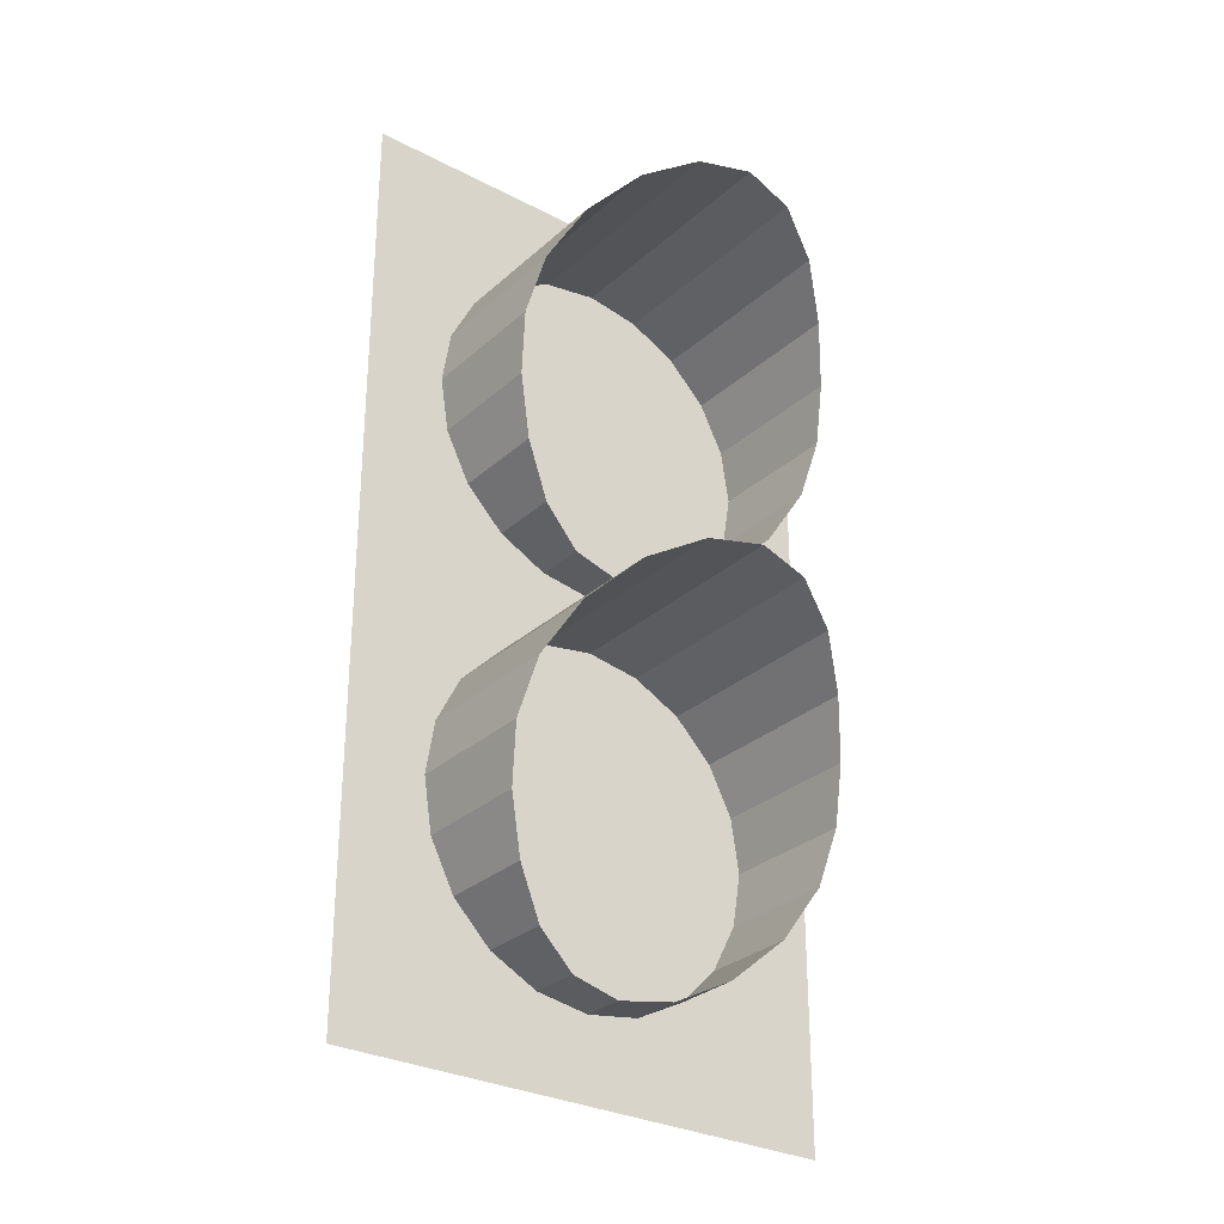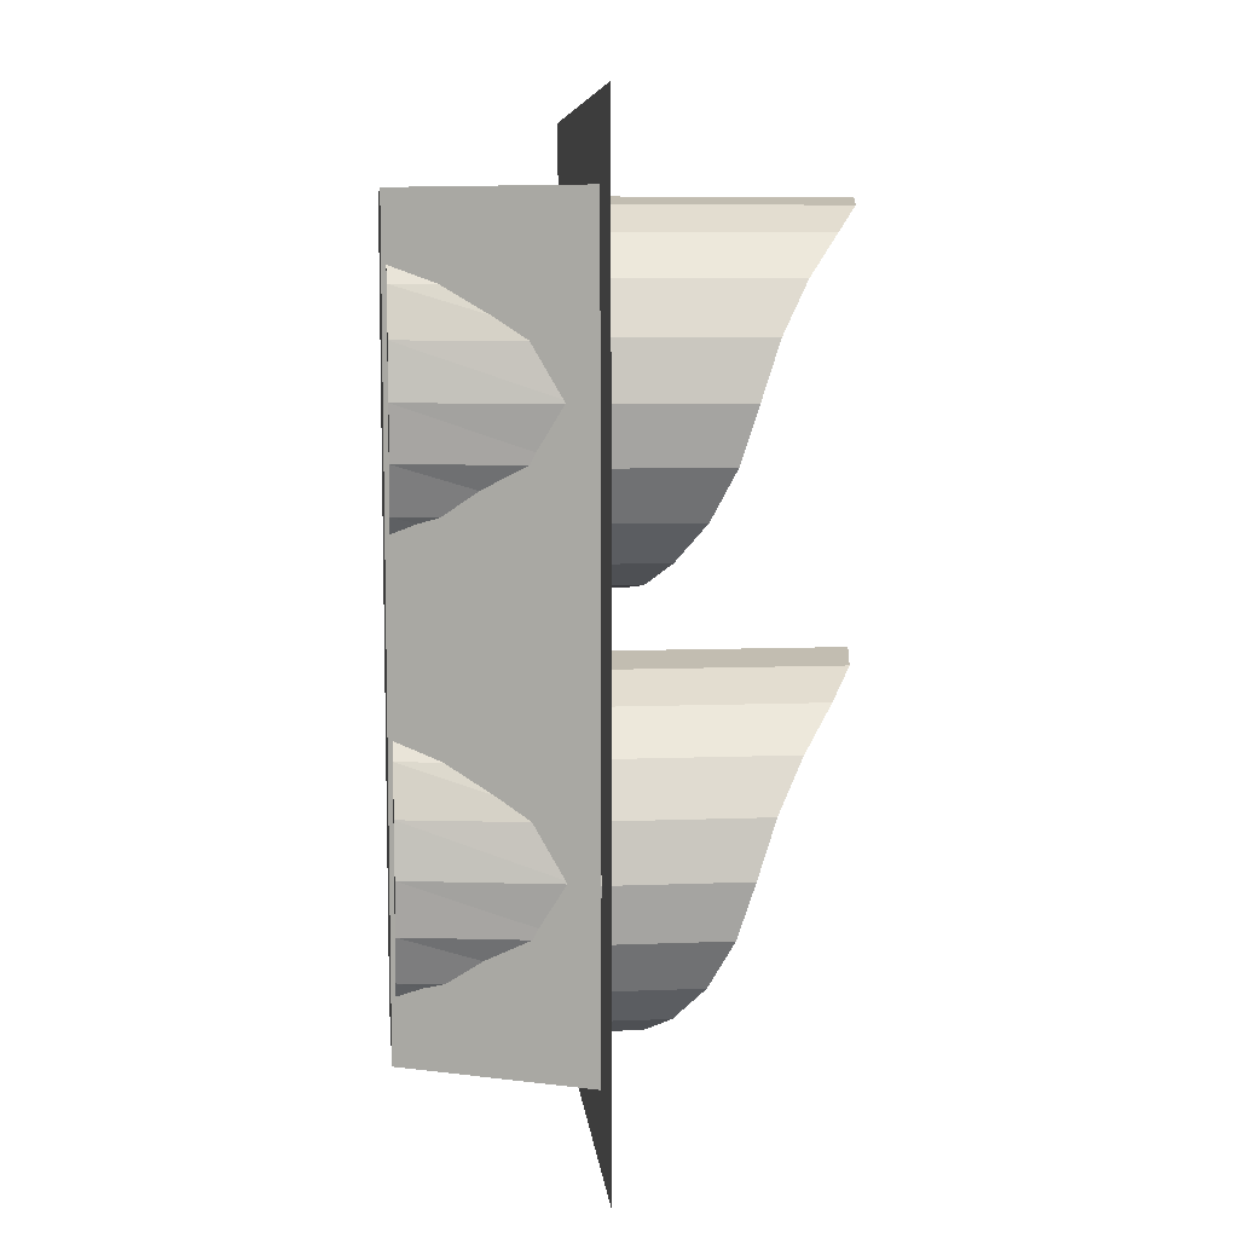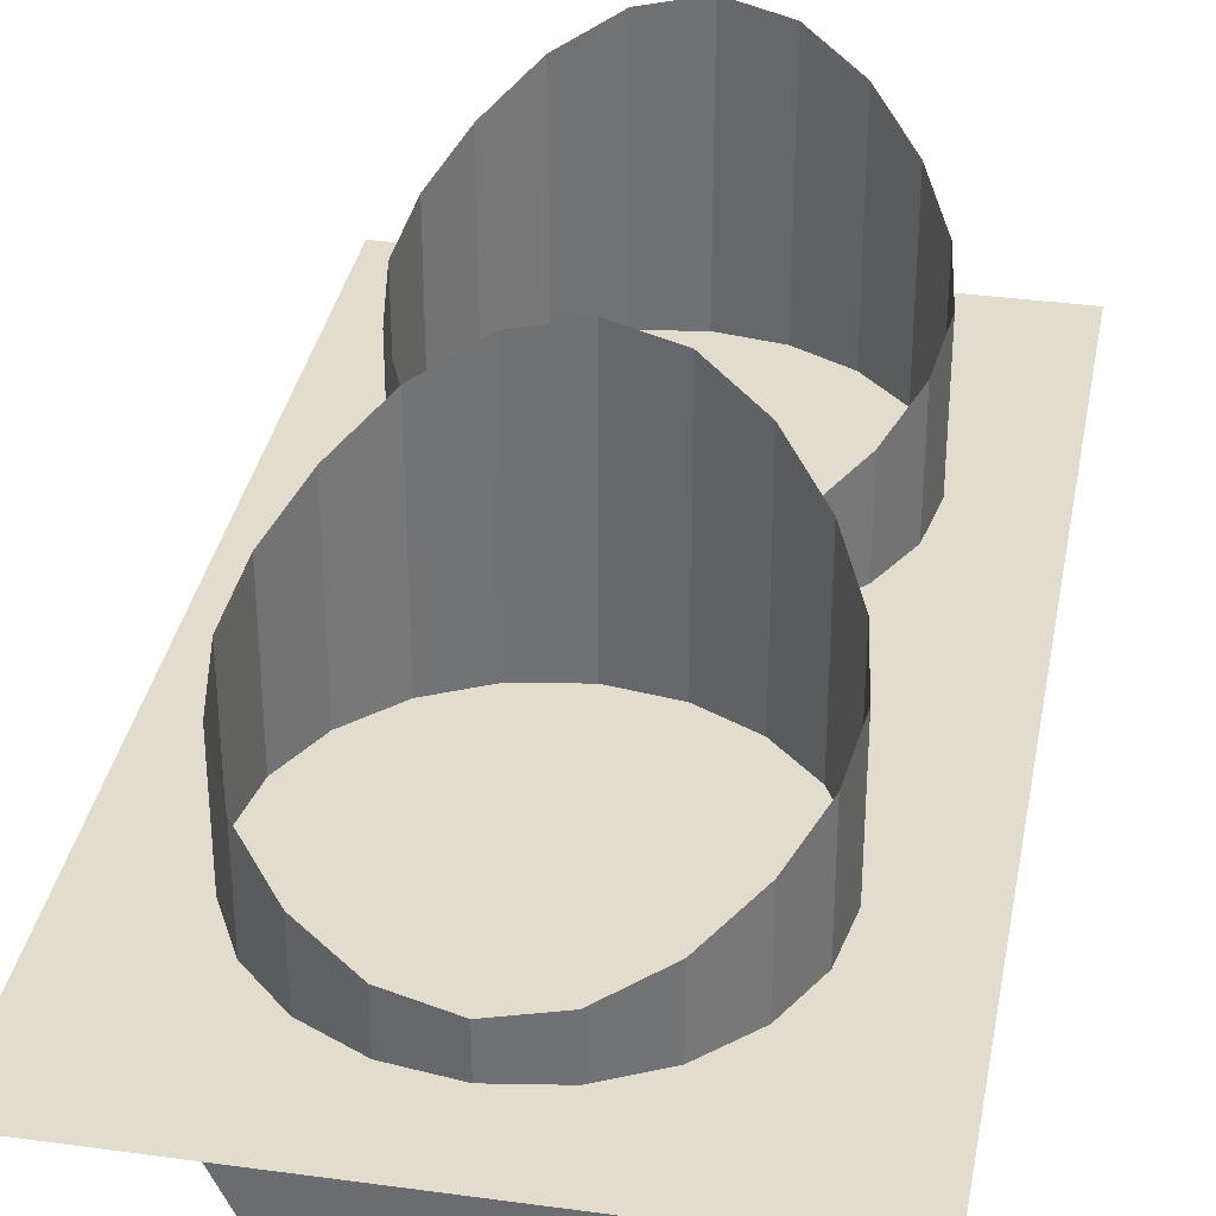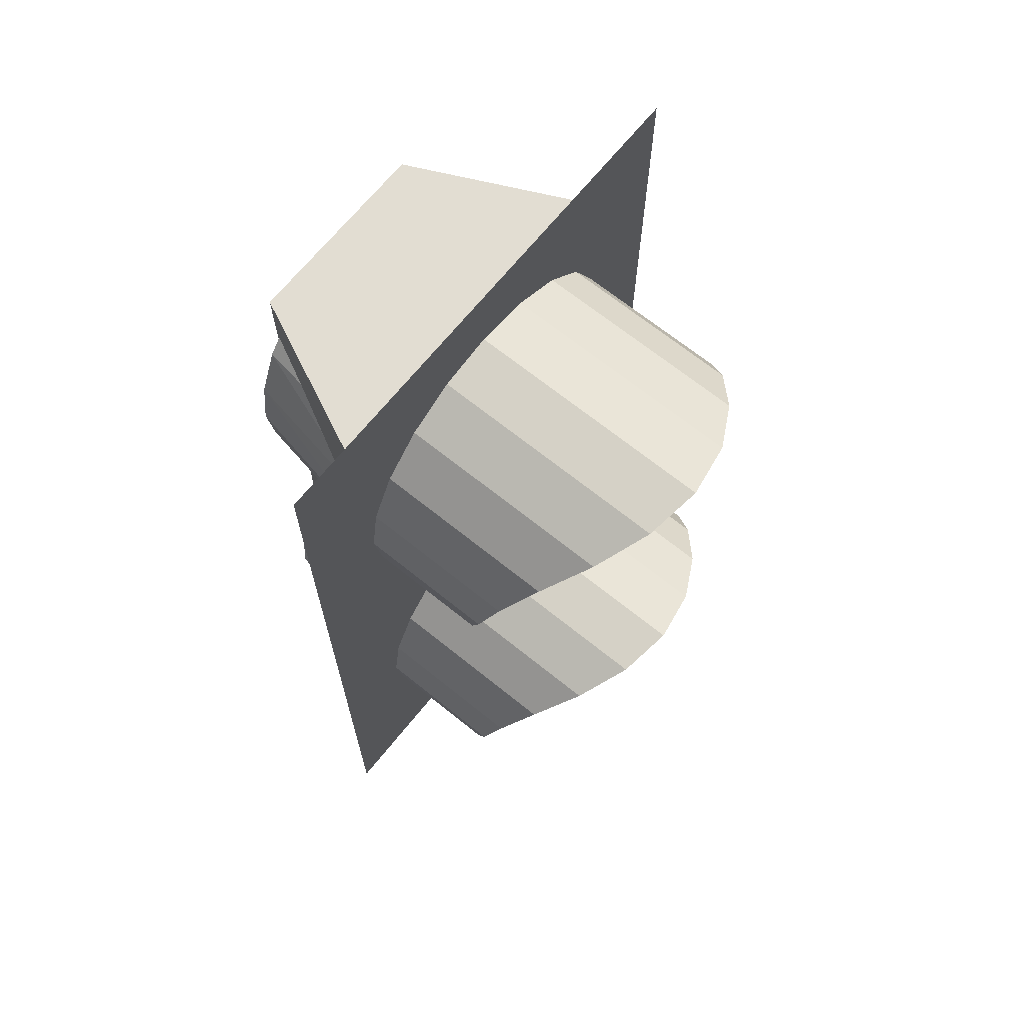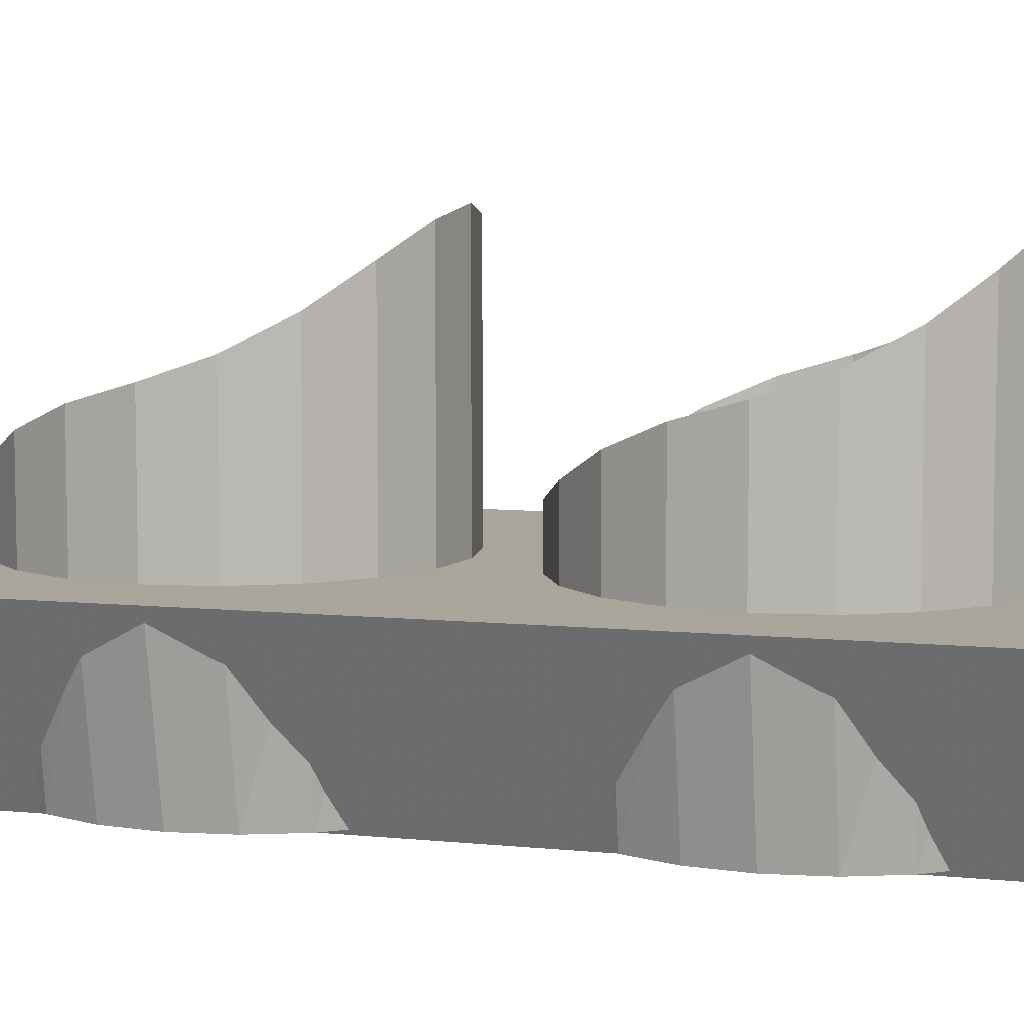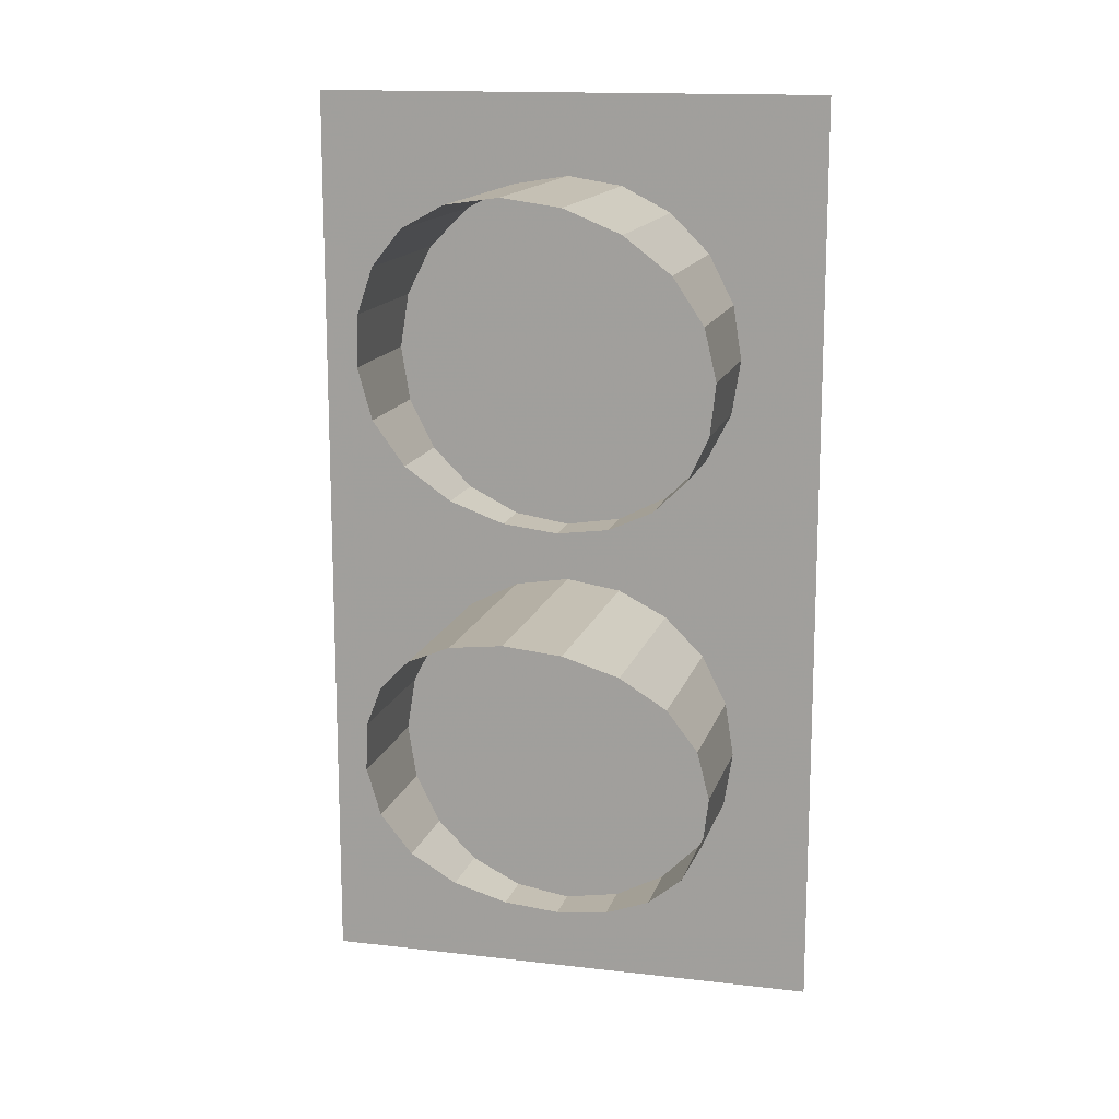
<metadata>
{"format":"obj","ext":"obj","renderer":"f3d","projection":"perspective","resolution":1024,"background":"white","views":[{"elev":-29.5,"azim":-37.7,"up":"+Y"},{"elev":8.0,"azim":-96.1,"up":"+Y"},{"elev":34.7,"azim":10.4,"up":"+Z"},{"elev":68.2,"azim":-51.1,"up":"+Y"},{"elev":7.5,"azim":106.5,"up":"+Z"},{"elev":14.5,"azim":14.4,"up":"+Y"}]}
</metadata>
<code>
v 0.5 1.5 0.48
v 0.5 1.09 0.6995
v 0.6267 1.11 0.6995
v 0.741 1.168 0.6995
v 0.8317 1.259 0.6995
v 0.89 1.373 0.6995
v 0.91 1.5 0.6995
v 0.89 1.627 0.6995
v 0.8317 1.741 0.6995
v 0.741 1.832 0.6995
v 0.6267 1.89 0.6995
v 0.5 1.91 0.6995
v 0.3733 1.89 0.6995
v 0.259 1.832 0.6995
v 0.1683 1.741 0.6995
v 0.11 1.627 0.6995
v 0.08995 1.5 0.6995
v 0.11 1.373 0.6995
v 0.1683 1.259 0.6995
v 0.259 1.168 0.6995
v 0.3733 1.11 0.6995
v 0.5 1.09 0.323
v 0.6048 1.11 0.323
v 0.6994 1.168 0.323
v 0.7745 1.259 0.323
v 0.8226 1.373 0.323
v 0.8393 1.5 0.323
v 0.8226 1.627 0.323
v 0.7745 1.741 0.323
v 0.6994 1.832 0.323
v 0.6048 1.89 0.323
v 0.5 1.91 0.323
v 0.3952 1.89 0.323
v 0.3006 1.832 0.323
v 0.2255 1.741 0.323
v 0.1774 1.627 0.323
v 0.1607 1.5 0.323
v 0.1774 1.373 0.323
v 0.2255 1.259 0.323
v 0.3006 1.168 0.323
v 0.3952 1.11 0.323
v 0.5 1.5 0.323
v 0.9375 1.938 0.7475
v 0.7312 1.938 0.3125
v 0.9375 0.0625 0.7475
v 0.7312 0.0625 0.3125
v 0.2625 1.938 0.3125
v 0.0625 1.938 0.7475
v 0.2625 0.0625 0.3125
v 0.0625 0.0625 0.7475
v 0.5 0.5 0.4799
v 0.5 0.08978 0.6995
v 0.6268 0.1099 0.6995
v 0.7411 0.1681 0.6995
v 0.8319 0.2589 0.6995
v 0.8901 0.3732 0.6995
v 0.9102 0.5 0.6995
v 0.8901 0.6268 0.6995
v 0.8319 0.7411 0.6995
v 0.7411 0.8319 0.6995
v 0.6268 0.8901 0.6995
v 0.5 0.9102 0.6995
v 0.3732 0.8901 0.6995
v 0.2589 0.8319 0.6995
v 0.1681 0.7411 0.6995
v 0.1099 0.6268 0.6995
v 0.08978 0.5 0.6995
v 0.1099 0.3732 0.6995
v 0.1681 0.2589 0.6995
v 0.2589 0.1681 0.6995
v 0.3732 0.1099 0.6995
v 0.5 0.08978 0.3228
v 0.6049 0.1099 0.3228
v 0.6995 0.1681 0.3228
v 0.7746 0.2589 0.3228
v 0.8228 0.3732 0.3228
v 0.8394 0.5 0.3228
v 0.8228 0.6268 0.3228
v 0.7746 0.7411 0.3228
v 0.6995 0.8319 0.3228
v 0.6049 0.8901 0.3228
v 0.5 0.9102 0.3228
v 0.3951 0.8901 0.3228
v 0.3005 0.8319 0.3228
v 0.2254 0.7411 0.3228
v 0.1772 0.6268 0.3228
v 0.1606 0.5 0.3228
v 0.1772 0.3732 0.3228
v 0.2254 0.2589 0.3228
v 0.3005 0.1681 0.3228
v 0.3951 0.1099 0.3228
v 0.5 0.5 0.3228
v -0.0625 2.062 0.75
v 1.062 2.062 0.75
v -0.0625 -0.0625 0.75
v 1.062 -0.0625 0.75
v -0.125 2.125 0.75
v -0.125 -0.125 0.75
v 1.125 -0.125 0.75
v 1.125 2.125 0.75
v 0.5 0.07131 0.7469
v 0.6325 0.09229 0.7469
v 0.752 0.1532 0.7469
v 0.8468 0.248 0.7469
v 0.9077 0.3675 0.7469
v 0.9287 0.5 0.7469
v 0.9077 0.6325 0.7469
v 0.8468 0.752 0.7469
v 0.752 0.8468 0.7469
v 0.6325 0.9077 0.7469
v 0.5 0.9287 0.7469
v 0.3675 0.9077 0.7469
v 0.248 0.8468 0.7469
v 0.1532 0.752 0.7469
v 0.09229 0.6325 0.7469
v 0.07131 0.5 0.7469
v 0.09229 0.3675 0.7469
v 0.1532 0.248 0.7469
v 0.248 0.1532 0.7469
v 0.3675 0.09229 0.7469
v 0.5 0.07131 0.8544
v 0.6325 0.09229 0.8729
v 0.752 0.1532 0.9219
v 0.8468 0.248 0.984
v 0.9077 0.3675 1.037
v 0.9287 0.5 1.076
v 0.9077 0.6325 1.123
v 0.8468 0.752 1.189
v 0.752 0.8468 1.268
v 0.6325 0.9077 1.329
v 0.5 0.9287 1.352
v 0.3675 0.9077 1.329
v 0.248 0.8468 1.268
v 0.1532 0.752 1.189
v 0.09229 0.6325 1.123
v 0.07131 0.5 1.076
v 0.09229 0.3675 1.037
v 0.1532 0.248 0.984
v 0.248 0.1532 0.9219
v 0.3675 0.09229 0.8729
v 0.5 1.071 0.7469
v 0.6325 1.092 0.7469
v 0.752 1.153 0.7469
v 0.8468 1.248 0.7469
v 0.9077 1.368 0.7469
v 0.9287 1.5 0.7469
v 0.9077 1.632 0.7469
v 0.8468 1.752 0.7469
v 0.752 1.847 0.7469
v 0.6325 1.908 0.7469
v 0.5 1.929 0.7469
v 0.3675 1.908 0.7469
v 0.248 1.847 0.7469
v 0.1532 1.752 0.7469
v 0.09229 1.632 0.7469
v 0.07131 1.5 0.7469
v 0.09229 1.368 0.7469
v 0.1532 1.248 0.7469
v 0.248 1.153 0.7469
v 0.3675 1.092 0.7469
v 0.5 1.071 0.8544
v 0.6325 1.092 0.8729
v 0.752 1.153 0.9219
v 0.8468 1.248 0.984
v 0.9077 1.368 1.037
v 0.9287 1.5 1.076
v 0.9077 1.632 1.123
v 0.8468 1.752 1.189
v 0.752 1.847 1.268
v 0.6325 1.908 1.329
v 0.5 1.929 1.352
v 0.3675 1.908 1.329
v 0.248 1.847 1.268
v 0.1532 1.752 1.189
v 0.09229 1.632 1.123
v 0.07131 1.5 1.076
v 0.09229 1.368 1.037
v 0.1532 1.248 0.984
v 0.248 1.153 0.9219
v 0.3675 1.092 0.8729
f 22 23 3 2
f 23 24 4 3
f 24 25 5 4
f 25 26 6 5
f 26 27 7 6
f 27 28 8 7
f 28 29 9 8
f 29 30 10 9
f 30 31 11 10
f 31 32 12 11
f 32 33 13 12
f 33 34 14 13
f 34 35 15 14
f 35 36 16 15
f 36 37 17 16
f 37 38 18 17
f 38 39 19 18
f 39 40 20 19
f 40 41 21 20
f 41 22 2 21
f 2 3 1
f 3 4 1
f 4 5 1
f 5 6 1
f 6 7 1
f 7 8 1
f 8 9 1
f 9 10 1
f 10 11 1
f 11 12 1
f 12 13 1
f 13 14 1
f 14 15 1
f 15 16 1
f 16 17 1
f 17 18 1
f 18 19 1
f 19 20 1
f 20 21 1
f 21 2 1
f 23 22 42
f 24 23 42
f 25 24 42
f 26 25 42
f 27 26 42
f 28 27 42
f 29 28 42
f 30 29 42
f 31 30 42
f 32 31 42
f 33 32 42
f 34 33 42
f 35 34 42
f 36 35 42
f 37 36 42
f 38 37 42
f 39 38 42
f 40 39 42
f 41 40 42
f 22 41 42
f 44 46 49 47
f 72 73 53 52
f 73 74 54 53
f 74 75 55 54
f 75 76 56 55
f 76 77 57 56
f 77 78 58 57
f 78 79 59 58
f 79 80 60 59
f 80 81 61 60
f 81 82 62 61
f 82 83 63 62
f 83 84 64 63
f 84 85 65 64
f 85 86 66 65
f 86 87 67 66
f 87 88 68 67
f 88 89 69 68
f 89 90 70 69
f 90 91 71 70
f 91 72 52 71
f 52 53 51
f 53 54 51
f 54 55 51
f 55 56 51
f 56 57 51
f 57 58 51
f 58 59 51
f 59 60 51
f 60 61 51
f 61 62 51
f 62 63 51
f 63 64 51
f 64 65 51
f 65 66 51
f 66 67 51
f 67 68 51
f 68 69 51
f 69 70 51
f 70 71 51
f 71 52 51
f 73 72 92
f 74 73 92
f 75 74 92
f 76 75 92
f 77 76 92
f 78 77 92
f 79 78 92
f 80 79 92
f 81 80 92
f 82 81 92
f 83 82 92
f 84 83 92
f 85 84 92
f 86 85 92
f 87 86 92
f 88 87 92
f 89 88 92
f 90 89 92
f 91 90 92
f 72 91 92
f 95 96 94 93
f 98 95 93 97
f 96 99 100 94
f 97 93 94 100
f 95 98 99 96
f 93 94 96 95
f 97 93 95 98
f 94 100 99 96
f 100 94 93 97
f 96 99 98 95
f 48 50 45 43
f 46 44 43 45
f 43 44 47 48
f 50 48 47 49
f 46 45 50 49
f 121 101 102 122
f 122 102 103 123
f 123 103 104 124
f 124 104 105 125
f 125 105 106 126
f 126 106 107 127
f 127 107 108 128
f 128 108 109 129
f 129 109 110 130
f 130 110 111 131
f 131 111 112 132
f 132 112 113 133
f 133 113 114 134
f 134 114 115 135
f 135 115 116 136
f 136 116 117 137
f 137 117 118 138
f 138 118 119 139
f 139 119 120 140
f 140 120 101 121
f 122 102 101 121
f 123 103 102 122
f 124 104 103 123
f 125 105 104 124
f 126 106 105 125
f 127 107 106 126
f 128 108 107 127
f 129 109 108 128
f 130 110 109 129
f 131 111 110 130
f 132 112 111 131
f 133 113 112 132
f 134 114 113 133
f 135 115 114 134
f 136 116 115 135
f 137 117 116 136
f 138 118 117 137
f 139 119 118 138
f 140 120 119 139
f 121 101 120 140
f 161 141 142 162
f 162 142 143 163
f 163 143 144 164
f 164 144 145 165
f 165 145 146 166
f 166 146 147 167
f 167 147 148 168
f 168 148 149 169
f 169 149 150 170
f 170 150 151 171
f 171 151 152 172
f 172 152 153 173
f 173 153 154 174
f 174 154 155 175
f 175 155 156 176
f 176 156 157 177
f 177 157 158 178
f 178 158 159 179
f 179 159 160 180
f 180 160 141 161
f 162 142 141 161
f 163 143 142 162
f 164 144 143 163
f 165 145 144 164
f 166 146 145 165
f 167 147 146 166
f 168 148 147 167
f 169 149 148 168
f 170 150 149 169
f 171 151 150 170
f 172 152 151 171
f 173 153 152 172
f 174 154 153 173
f 175 155 154 174
f 176 156 155 175
f 177 157 156 176
f 178 158 157 177
f 179 159 158 178
f 180 160 159 179
f 161 141 160 180

</code>
